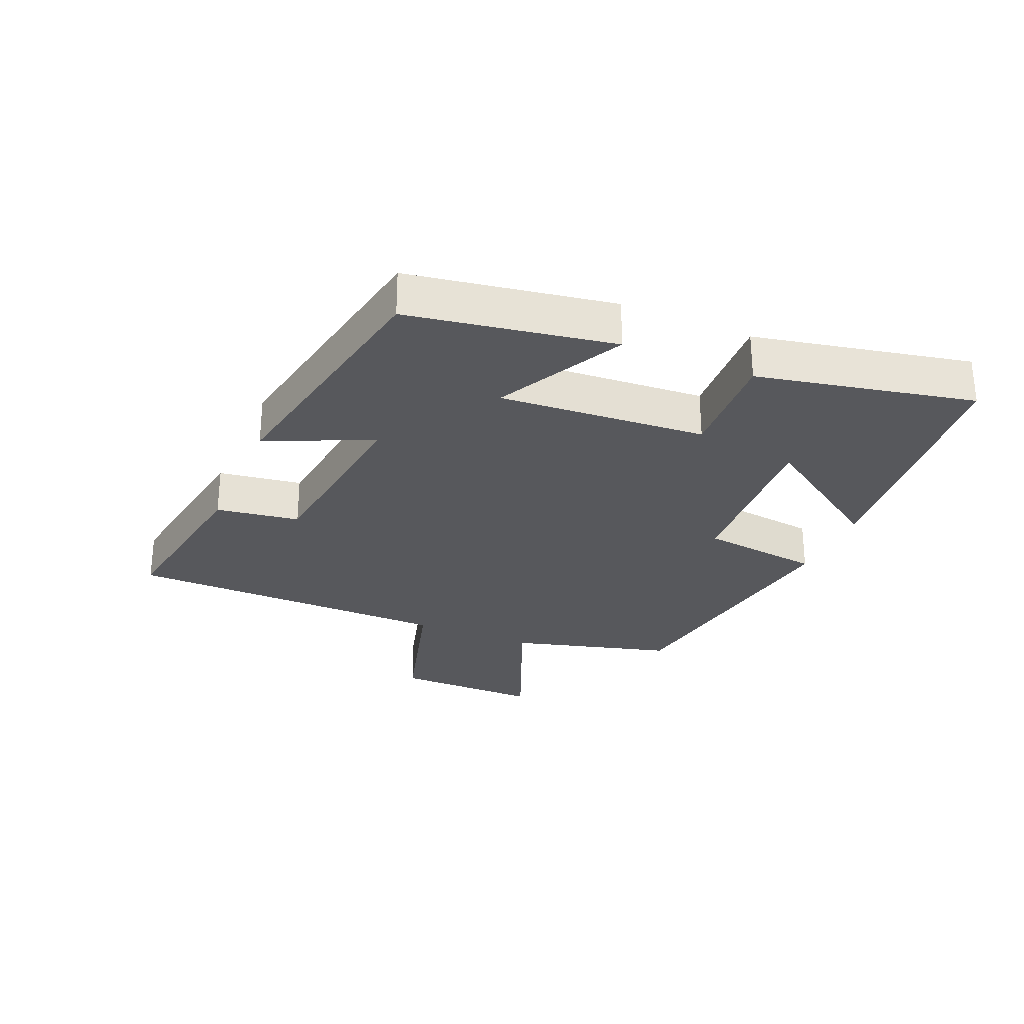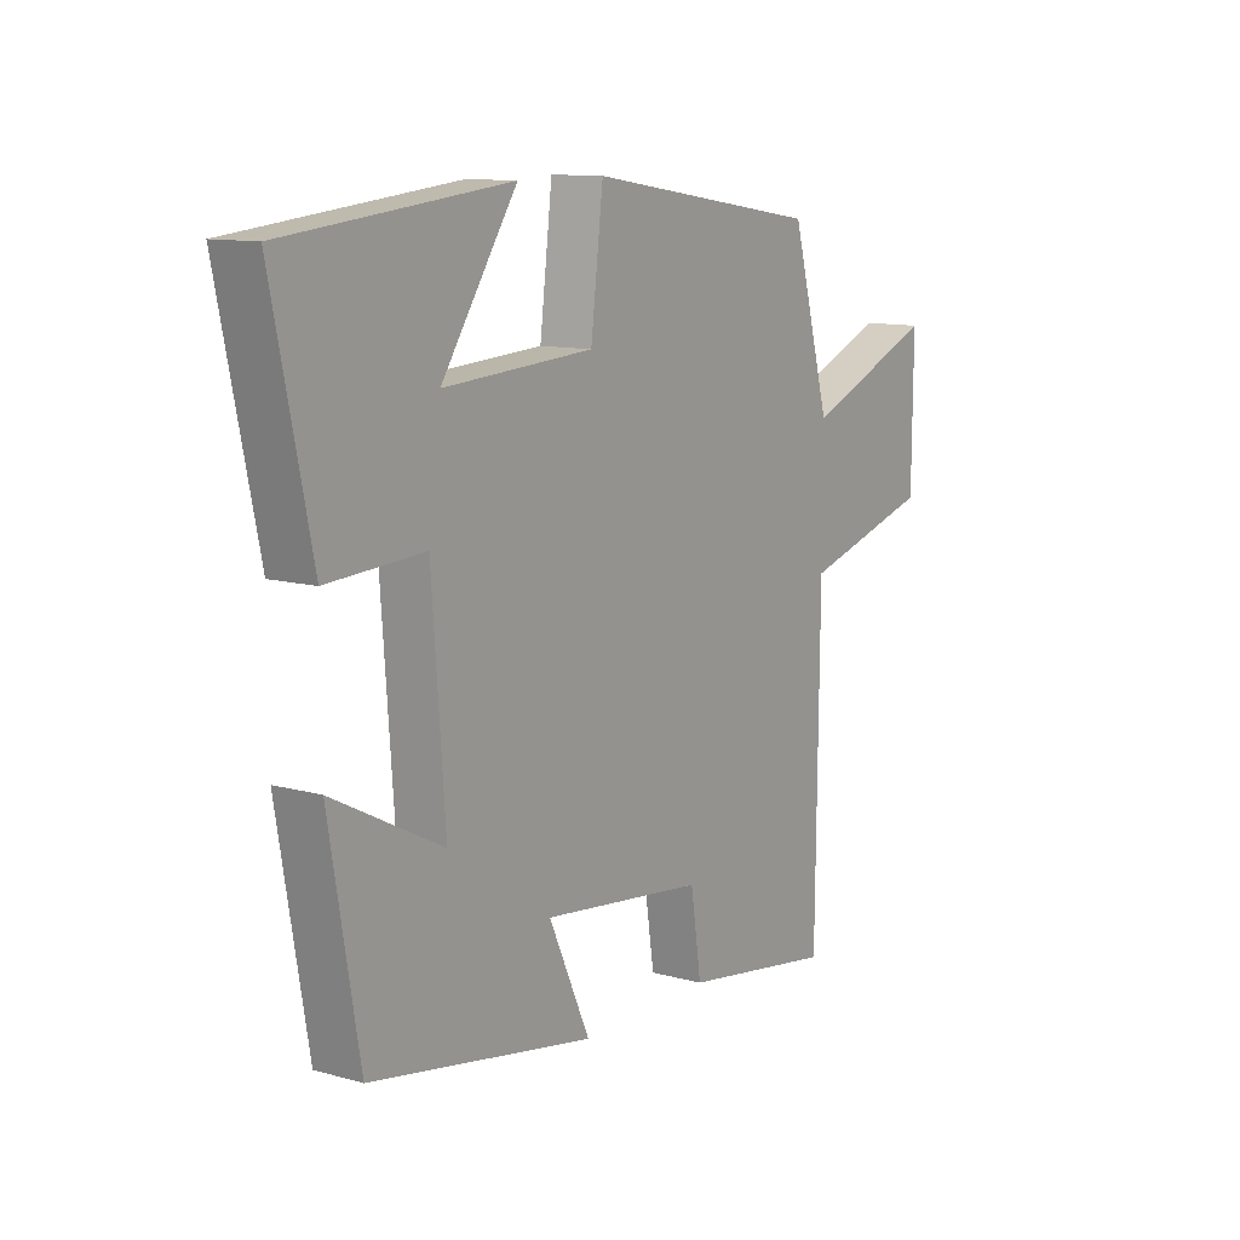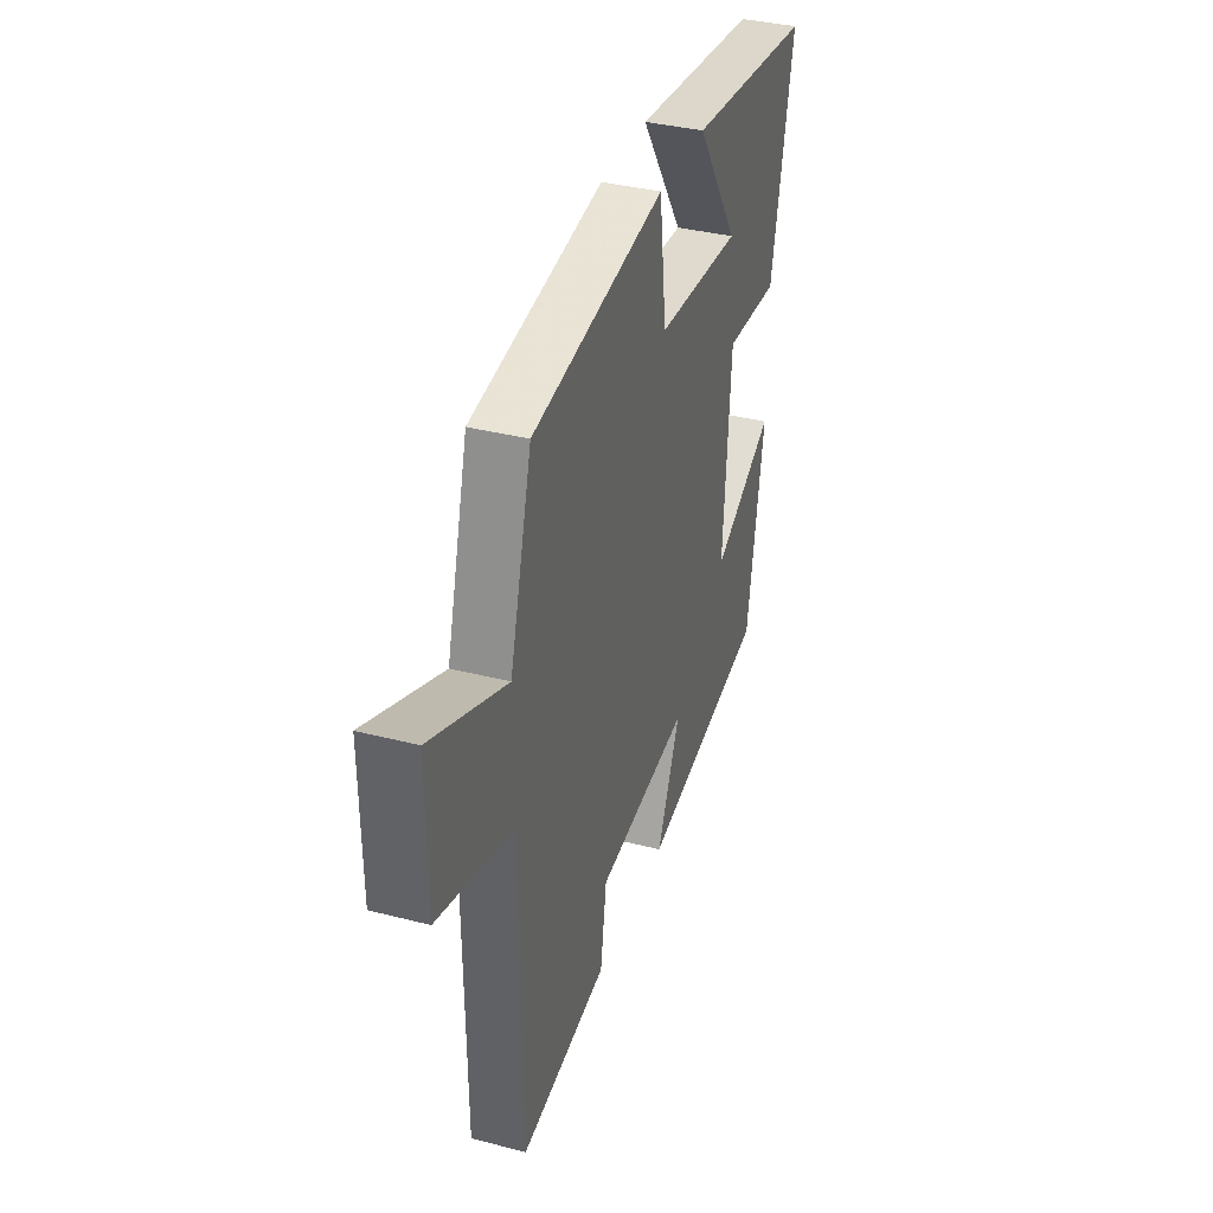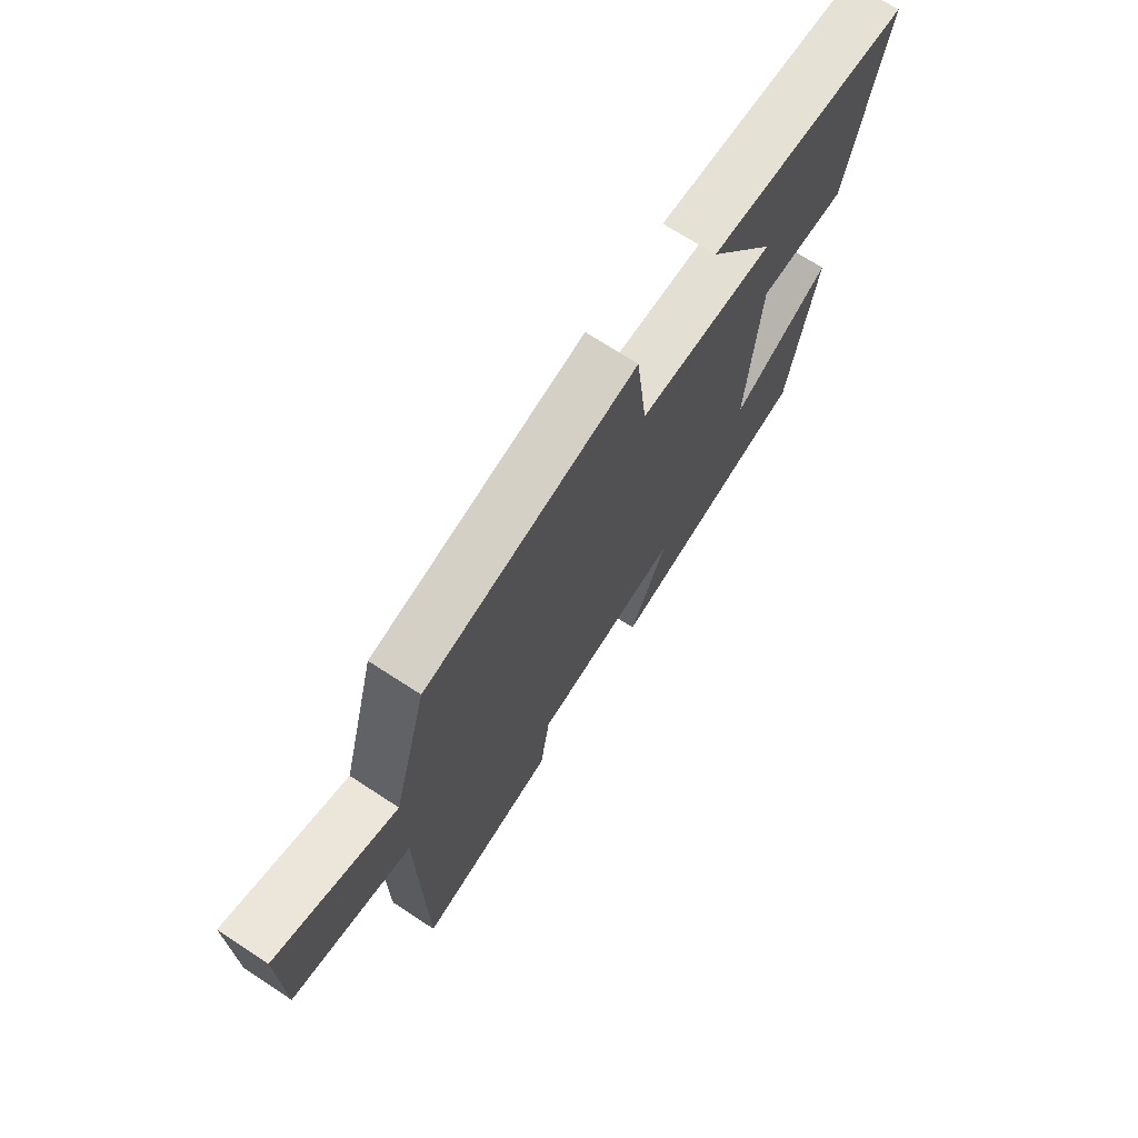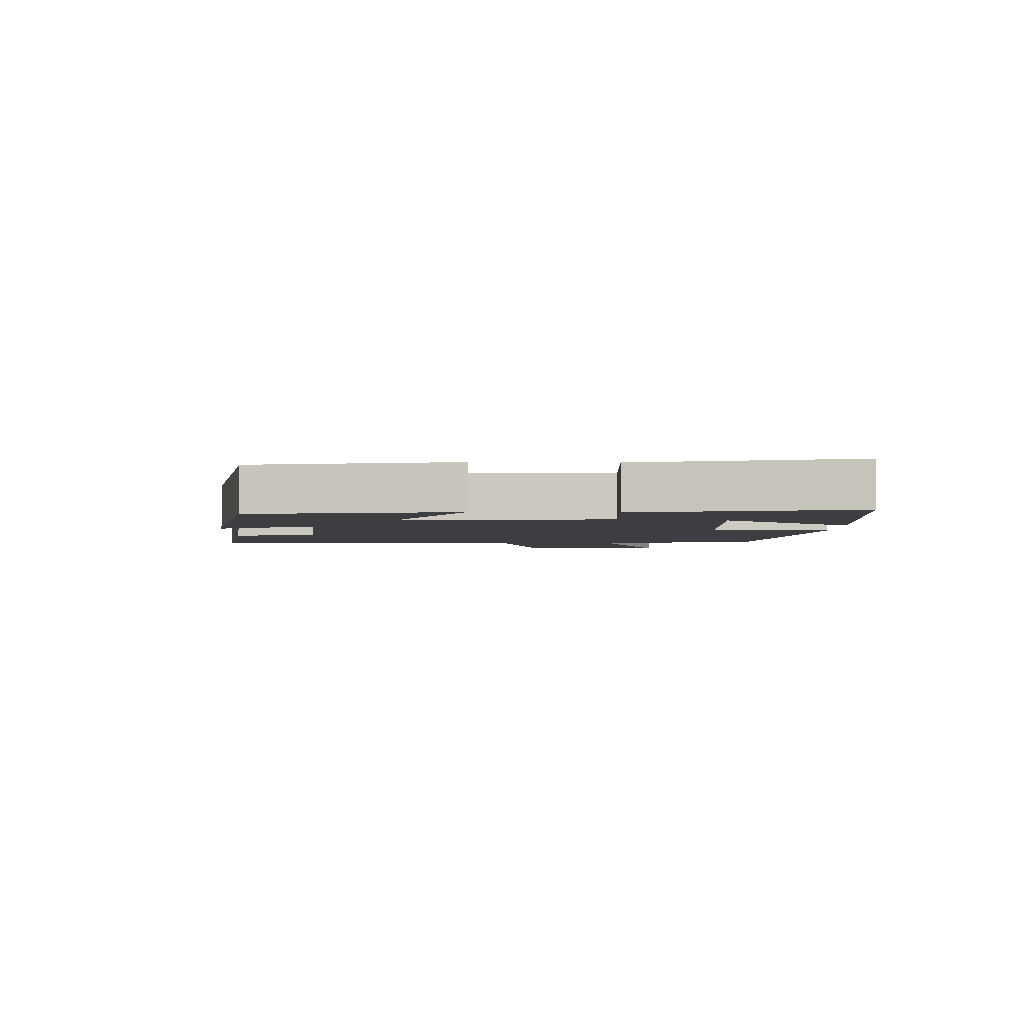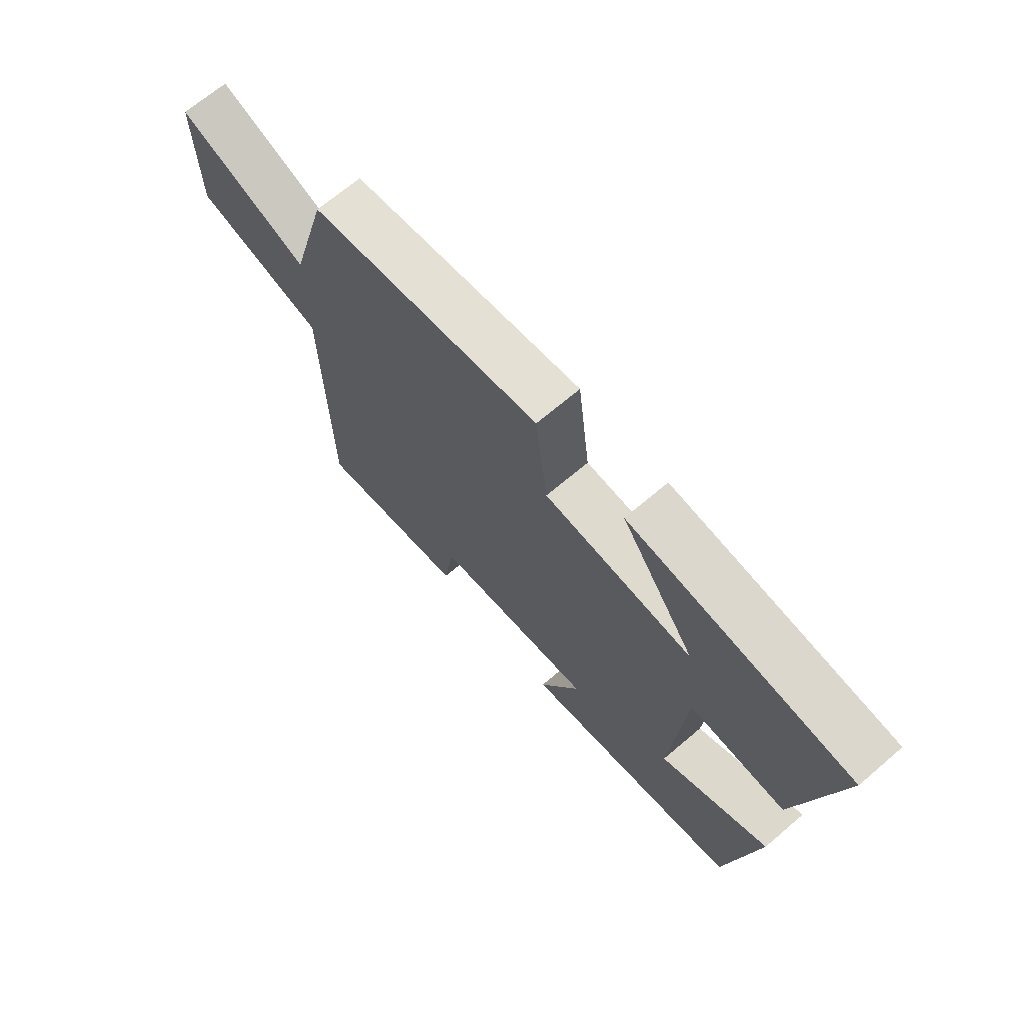
<metadata>
{"format":"obj","ext":"obj","renderer":"f3d","projection":"perspective","resolution":1024,"background":"white","views":[{"elev":-28.4,"azim":-113.2,"up":"+Y"},{"elev":11.3,"azim":-55.9,"up":"+Z"},{"elev":36.2,"azim":108.6,"up":"+Z"},{"elev":70.3,"azim":123.2,"up":"+Z"},{"elev":-3.4,"azim":-91.7,"up":"+Y"},{"elev":68.8,"azim":-130.4,"up":"+Z"}]}
</metadata>
<code>
v 0.429 0.07 0.434
v 0.5 0.07 0.177
v 0.742 0.07 0.278
v 0.74 0.07 0.044
v 0.5 0.07 -0.025
v 0.494 0.07 -0.544
v 0.211 0.07 -0.5
v 0.191 0.07 -0.368
v -0.109 0.07 -0.332
v -0.033 0.07 -0.5
v -0.445 0.07 -0.425
v -0.5 0.07 -0.101
v -0.298 0.07 -0.205
v -0.322 0.07 0.123
v -0.5 0.07 0.113
v -0.572 0.07 0.456
v -0.161 0.07 0.5
v -0.3 0.07 0.291
v -0.024 0.07 0.309
v -0.001 0.07 0.5
v 0.429 0 0.434
v 0.5 0 0.177
v 0.742 0 0.278
v 0.74 0 0.044
v 0.5 0 -0.025
v 0.494 0 -0.544
v 0.211 0 -0.5
v 0.191 0 -0.368
v -0.109 0 -0.332
v -0.033 0 -0.5
v -0.445 0 -0.425
v -0.5 0 -0.101
v -0.298 0 -0.205
v -0.322 0 0.123
v -0.5 0 0.113
v -0.572 0 0.456
v -0.161 0 0.5
v -0.3 0 0.291
v -0.024 0 0.309
v -0.001 0 0.5
f 19 20 1 2
f 18 19 2
f 15 16 17 18
f 14 15 18 2
f 13 14 2
f 11 12 13
f 10 11 13
f 9 10 13
f 13 2 3
f 9 13 3
f 8 9 3
f 5 6 7 8
f 5 8 3
f 3 4 5
f 22 21 40 39
f 22 39 38
f 38 37 36 35
f 22 38 35 34
f 22 34 33
f 33 32 31
f 33 31 30
f 33 30 29
f 23 22 33
f 23 33 29
f 23 29 28
f 28 27 26 25
f 23 28 25
f 25 24 23
f 1 21 22 2
f 2 22 23 3
f 3 23 24 4
f 4 24 25 5
f 5 25 26 6
f 6 26 27 7
f 7 27 28 8
f 8 28 29 9
f 9 29 30 10
f 10 30 31 11
f 11 31 32 12
f 12 32 33 13
f 13 33 34 14
f 14 34 35 15
f 15 35 36 16
f 16 36 37 17
f 17 37 38 18
f 18 38 39 19
f 19 39 40 20
f 20 40 21 1

</code>
